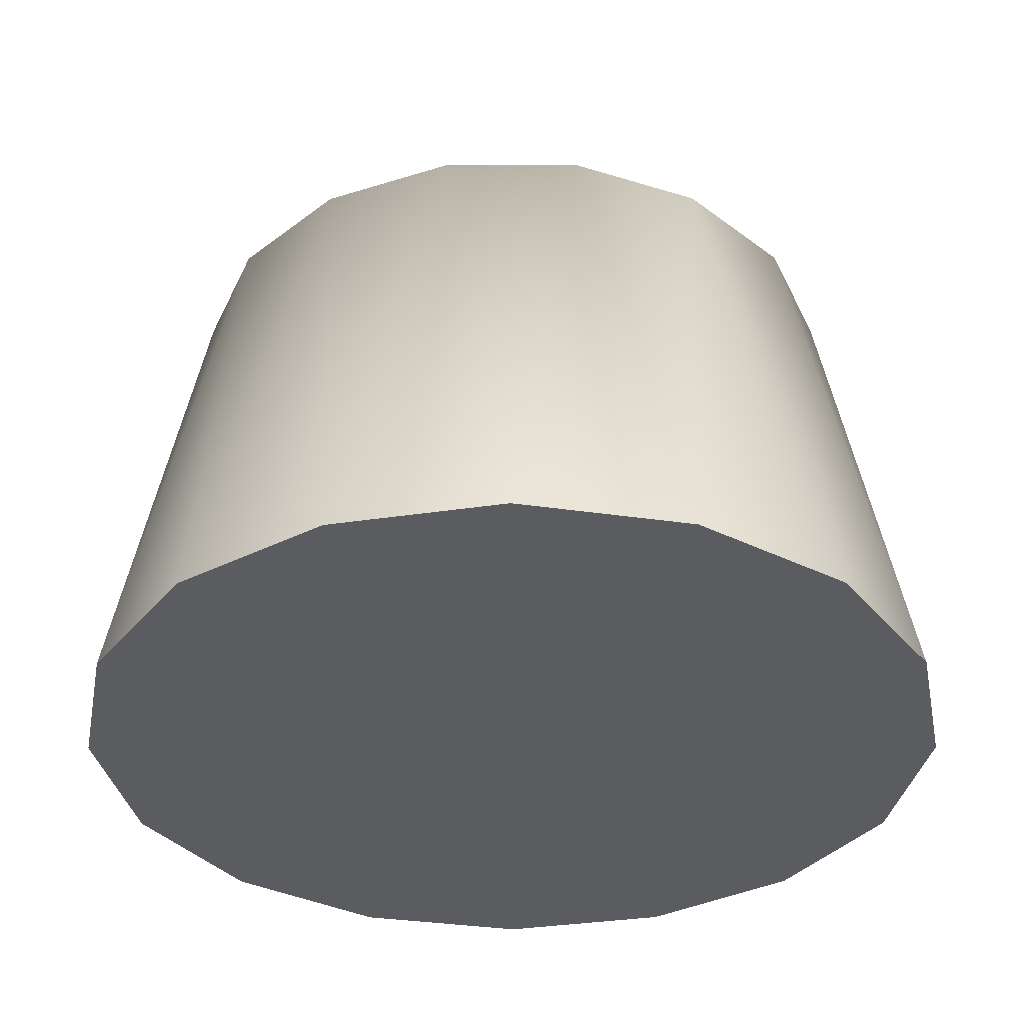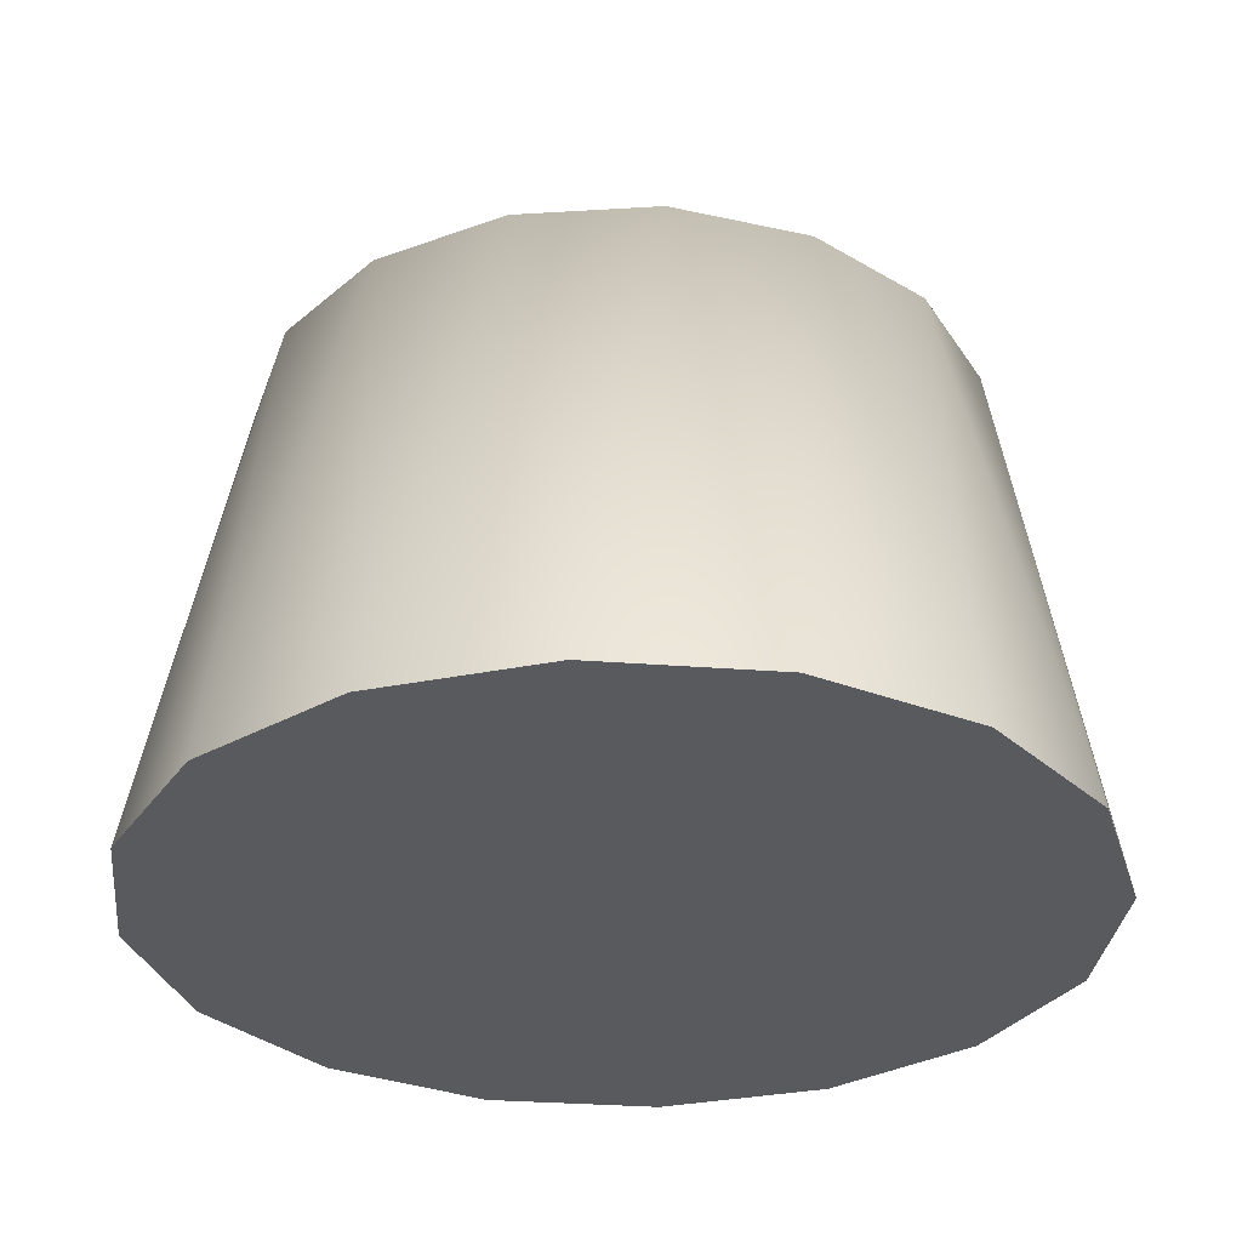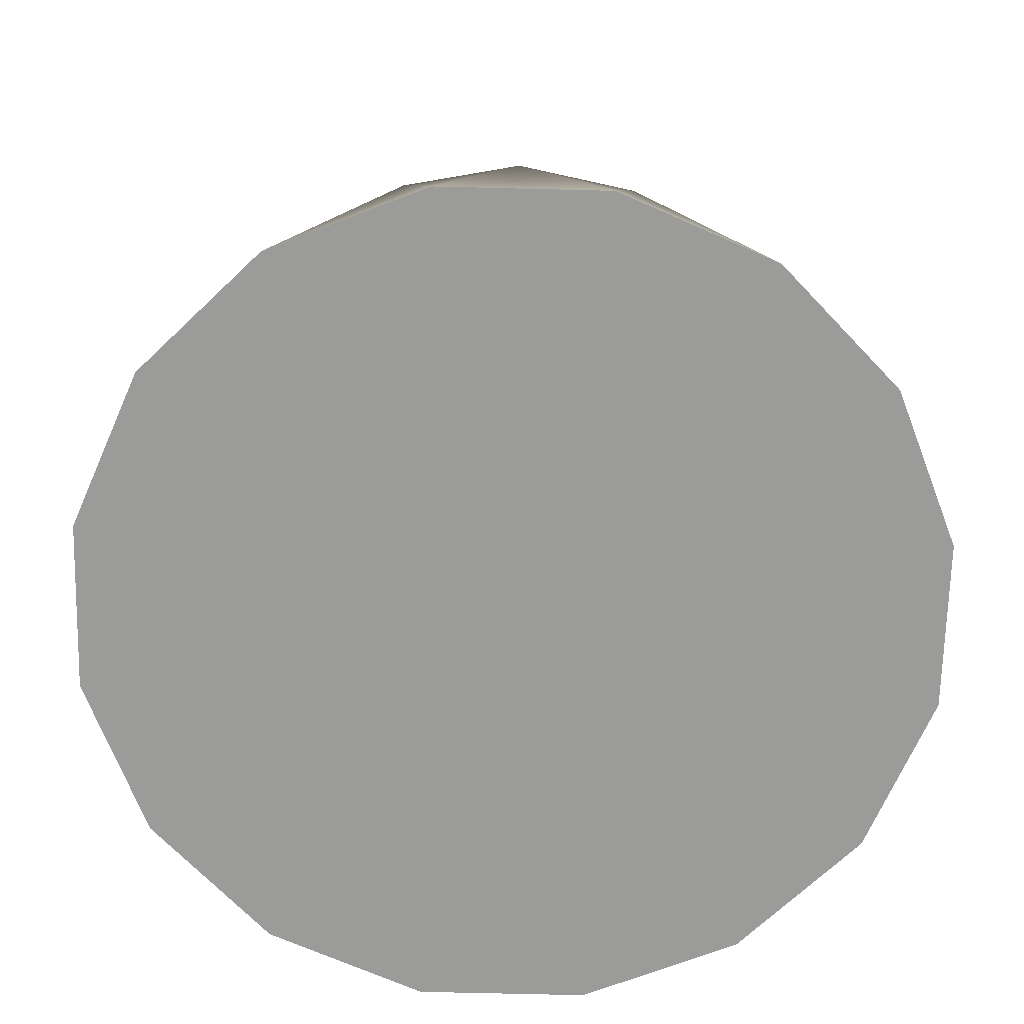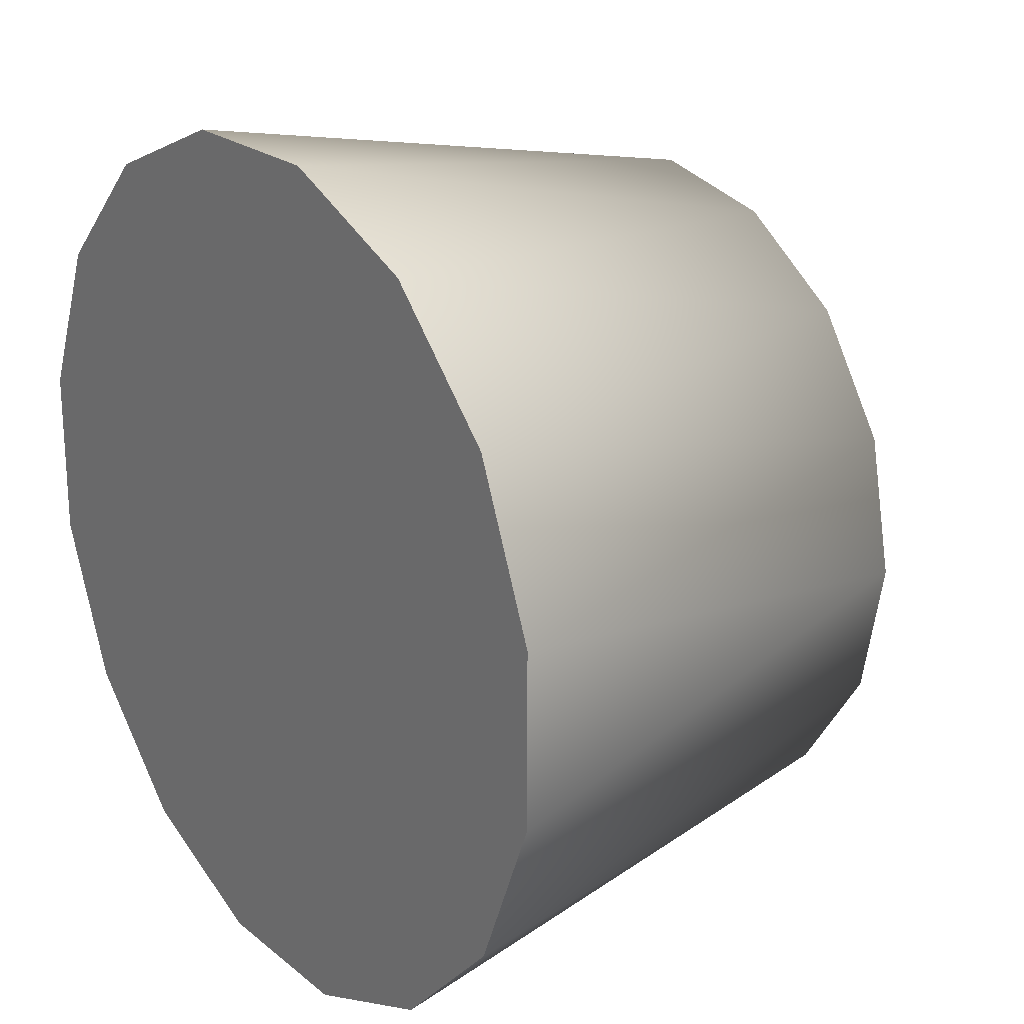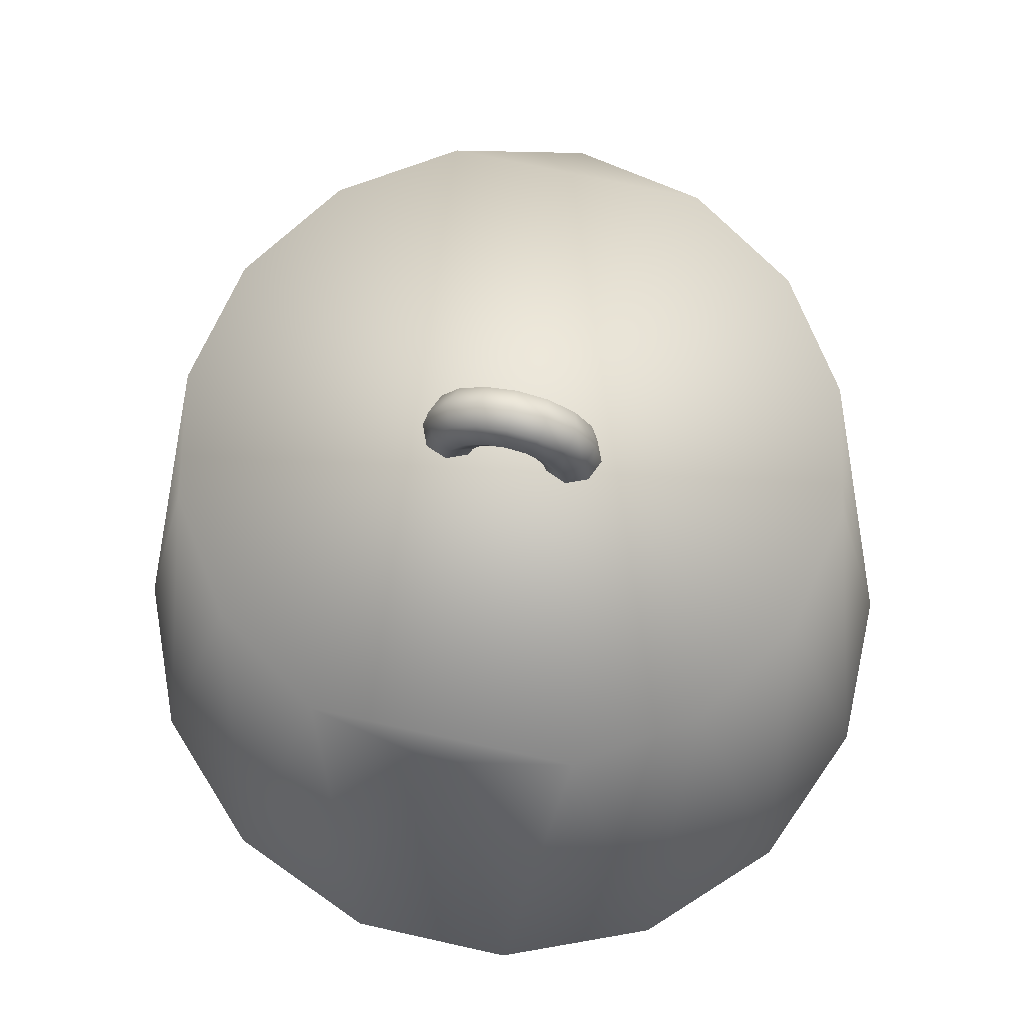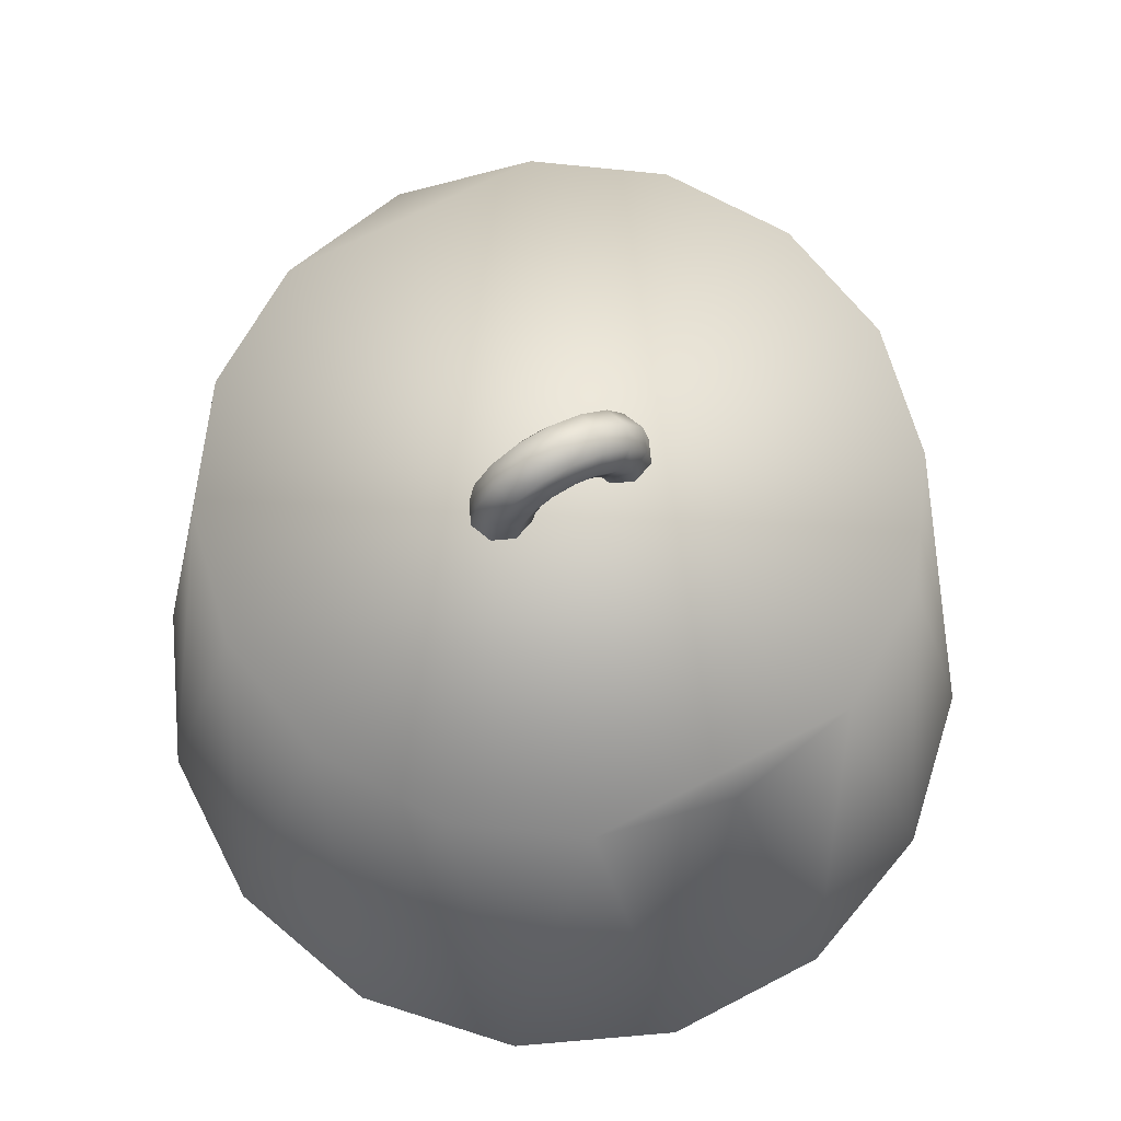
<metadata>
{"format":"obj","ext":"obj","renderer":"f3d","projection":"perspective","resolution":1024,"background":"white","views":[{"elev":-35.0,"azim":56.4,"up":"+Y"},{"elev":-31.2,"azim":38.7,"up":"+Y"},{"elev":-69.6,"azim":-136.4,"up":"+Y"},{"elev":22.0,"azim":53.9,"up":"+Z"},{"elev":69.6,"azim":102.6,"up":"+Y"},{"elev":68.9,"azim":-117.4,"up":"+Y"}]}
</metadata>
<code>
v -1.162 -1e-06 5.843
v -1.162 2e-06 -5.843
v 1.162 -1e-06 5.843
v -3.31 2e-06 -4.953
v -3.31 0 4.953
v -4.953 2e-06 -3.31
v -4.953 0 3.31
v 1.162 -1e-06 5.843
v 1.791 6.808 4.324
v 2e-06 6.808 4.681
v 3.31 -1e-06 4.953
v 3.31 6.808 3.31
v 4.953 0 3.31
v 5.843 0 1.162
v 4.953 0 -3.31
v 5.843 0 -1.162
v 4.953 0 3.31
v 4.324 6.808 1.791
v 5.843 0 1.162
v 4.681 6.808 2e-06
v 5.843 0 -1.162
v 4.324 6.808 -1.791
v 4.953 0 -3.31
v 3.31 6.808 -3.31
v 3.31 2e-06 -4.953
v 1.791 6.808 -4.324
v 1.162 2e-06 -5.843
v 0 6.808 -4.68
v -1.162 2e-06 -5.843
v -1.791 6.808 -4.324
v -3.31 2e-06 -4.953
v -3.31 6.808 -3.31
v -4.953 2e-06 -3.31
v -4.324 6.808 -1.791
v -5.843 0 -1.162
v -4.68 6.808 3e-06
v -5.843 0 1.162
v -4.324 6.808 1.791
v -4.953 0 3.31
v -3.31 6.808 3.31
v -3.31 0 4.953
v -1.791 6.808 4.324
v -1.162 -1e-06 5.843
v 2e-06 6.808 4.681
v 1.162 -1e-06 5.843
v -5.843 0 -1.162
v -5.843 0 1.162
v 3.31 2e-06 -4.953
v 3.31 -1e-06 4.953
v 1.162 2e-06 -5.843
v 1.162 -1e-06 5.843
g polygon0
f 1 2 3
f 1 4 2
f 5 4 1
f 5 6 4
f 7 6 5
f 8 9 10
f 8 11 9
f 11 12 9
f 11 13 12
f 14 15 16
f 14 17 15
f 13 18 12
f 13 19 18
f 19 20 18
f 19 21 20
f 21 22 20
f 21 23 22
f 23 24 22
f 23 25 24
f 25 26 24
f 25 27 26
f 27 28 26
f 27 29 28
f 29 30 28
f 29 31 30
f 31 32 30
f 31 33 32
f 33 34 32
f 33 35 34
f 35 36 34
f 35 37 36
f 37 38 36
f 37 39 38
f 39 40 38
f 39 41 40
f 41 42 40
f 41 43 42
f 43 44 42
f 43 45 44
f 46 7 47
f 46 6 7
f 17 48 15
f 17 49 48
f 49 50 48
f 49 51 50
f 51 2 50
v 4.324 6.808 -1.791
v 4.324 6.808 1.791
v 4.681 6.808 2e-06
v 3.31 6.808 -3.31
v -4.324 6.808 1.791
v -4.324 6.808 -1.791
v -4.68 6.808 3e-06
v -3.31 6.808 3.31
v 3.31 6.808 3.31
v 1.791 6.808 -4.324
v 1.791 6.808 4.324
v 0 6.808 -4.68
v -3.31 6.808 -3.31
v -1.791 6.808 4.324
v -1.791 6.808 -4.324
v 2e-06 6.808 4.681
g polygon1
f 52 53 54
f 52 55 53
f 56 57 58
f 56 59 57
f 55 60 53
f 55 61 60
f 61 62 60
f 61 63 62
f 59 64 57
f 59 65 64
f 65 66 64
f 65 67 66
f 63 67 62
f 63 66 67
v 0 6.808 1.277
v 0 7.296 1.179
v -0.3009 6.808 1.152
v 0.3009 7.249 1.064
v 0.3009 6.808 1.152
v 0.4255 7.134 0.7862
v 0.4255 6.808 0.851
v 0.3009 7.019 0.5083
v 0.3009 6.808 0.5501
v 0 6.971 0.3931
v 0 6.808 0.4255
v -0.3009 7.019 0.5083
v -0.3009 6.808 0.5501
v -0.4255 7.134 0.7862
v -0.4255 6.808 0.851
v -0.3009 7.249 1.064
v 0 7.711 0.9026
v 0.3009 7.622 0.8145
v 0.4255 7.41 0.6017
v 0.3009 7.197 0.389
v 0 7.109 0.3009
v -0.3009 7.197 0.389
v -0.4255 7.41 0.6017
v -0.3009 7.622 0.8145
v 0 7.987 0.4885
v 0.3009 7.872 0.4408
v 0.4255 7.594 0.3257
v 0.3009 7.316 0.2105
v 0 7.201 0.1628
v -0.3009 7.316 0.2105
v -0.4255 7.594 0.3257
v -0.3009 7.872 0.4408
v 0 8.085 2e-06
v 0.3009 7.96 2e-06
v 0.4255 7.659 2e-06
v 0.3009 7.358 2e-06
v 0 7.234 2e-06
v -0.3009 7.358 2e-06
v -0.4255 7.659 2e-06
v -0.3009 7.96 2e-06
v 0 6.808 -1.276
v 0 7.296 -1.179
v 0.3009 6.808 -1.152
v -0.3009 7.249 -1.064
v -0.3009 6.808 -1.152
v -0.4255 7.134 -0.7862
v -0.4255 6.808 -0.851
v -0.3009 7.019 -0.5082
v -0.3009 6.808 -0.5501
v 0 6.971 -0.3931
v 0 6.808 -0.4255
v 0.3009 7.019 -0.5082
v 0.3009 6.808 -0.5501
v 0.4255 7.134 -0.7862
v 0.4255 6.808 -0.851
v 0.3009 7.249 -1.064
v 0 7.711 -0.9026
v -0.3009 7.622 -0.8145
v -0.4255 7.41 -0.6017
v -0.3009 7.197 -0.389
v 0 7.109 -0.3009
v 0.3009 7.197 -0.389
v 0.4255 7.41 -0.6017
v 0.3009 7.622 -0.8145
v 0 7.987 -0.4885
v -0.3009 7.872 -0.4408
v -0.4255 7.594 -0.3257
v -0.3009 7.316 -0.2105
v 0 7.201 -0.1628
v 0.3009 7.316 -0.2105
v 0.4255 7.594 -0.3257
v 0.3009 7.872 -0.4408
g polygon2
f 68 69 70
f 68 71 69
f 72 71 68
f 72 73 71
f 74 73 72
f 74 75 73
f 76 75 74
f 76 77 75
f 78 77 76
f 78 79 77
f 80 79 78
f 80 81 79
f 82 81 80
f 82 83 81
f 70 83 82
f 70 69 83
f 69 84 83
f 69 85 84
f 71 85 69
f 71 86 85
f 73 86 71
f 73 87 86
f 75 87 73
f 75 88 87
f 77 88 75
f 77 89 88
f 79 89 77
f 79 90 89
f 81 90 79
f 81 91 90
f 83 91 81
f 83 84 91
f 84 92 91
f 84 93 92
f 85 93 84
f 85 94 93
f 86 94 85
f 86 95 94
f 87 95 86
f 87 96 95
f 88 96 87
f 88 97 96
f 89 97 88
f 89 98 97
f 90 98 89
f 90 99 98
f 91 99 90
f 91 92 99
f 92 100 99
f 92 101 100
f 93 101 92
f 93 102 101
f 94 102 93
f 94 103 102
f 95 103 94
f 95 104 103
f 96 104 95
f 96 105 104
f 97 105 96
f 97 106 105
f 98 106 97
f 98 107 106
f 99 107 98
f 99 100 107
f 108 109 110
f 108 111 109
f 112 111 108
f 112 113 111
f 114 113 112
f 114 115 113
f 116 115 114
f 116 117 115
f 118 117 116
f 118 119 117
f 120 119 118
f 120 121 119
f 122 121 120
f 122 123 121
f 110 123 122
f 110 109 123
f 109 124 123
f 109 125 124
f 111 125 109
f 111 126 125
f 113 126 111
f 113 127 126
f 115 127 113
f 115 128 127
f 117 128 115
f 117 129 128
f 119 129 117
f 119 130 129
f 121 130 119
f 121 131 130
f 123 131 121
f 123 124 131
f 124 132 131
f 124 133 132
f 125 133 124
f 125 134 133
f 126 134 125
f 126 135 134
f 127 135 126
f 127 136 135
f 128 136 127
f 128 137 136
f 129 137 128
f 129 138 137
f 130 138 129
f 130 139 138
f 131 139 130
f 131 132 139
f 101 139 100
f 101 138 139
f 102 138 101
f 102 137 138
f 103 137 102
f 103 136 137
f 104 136 103
f 104 135 136
f 105 135 104
f 105 134 135
f 106 134 105
f 106 133 134
f 107 133 106
f 107 132 133
f 100 132 107
f 100 139 132

</code>
